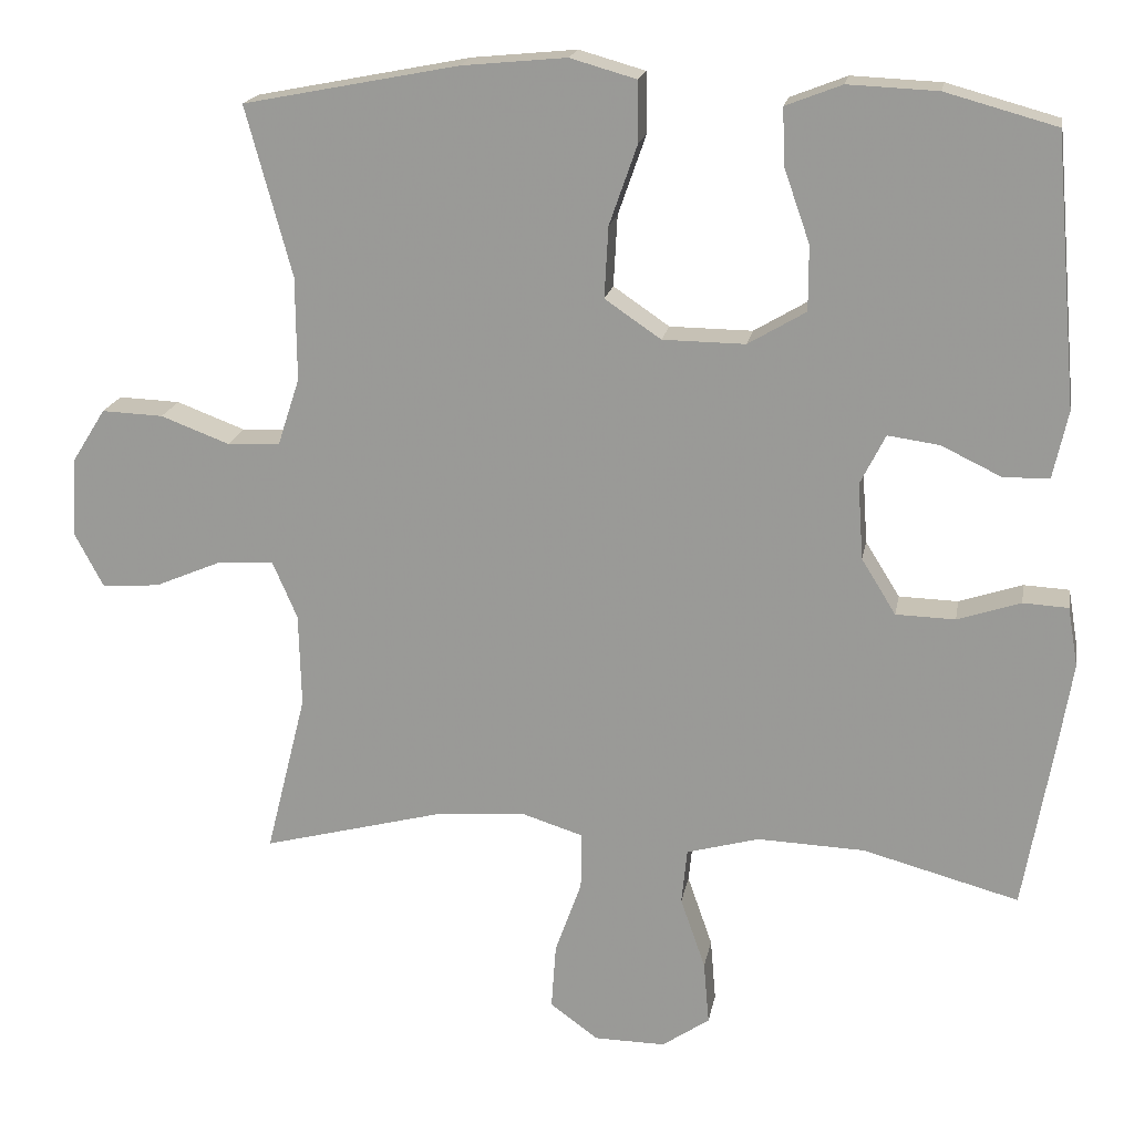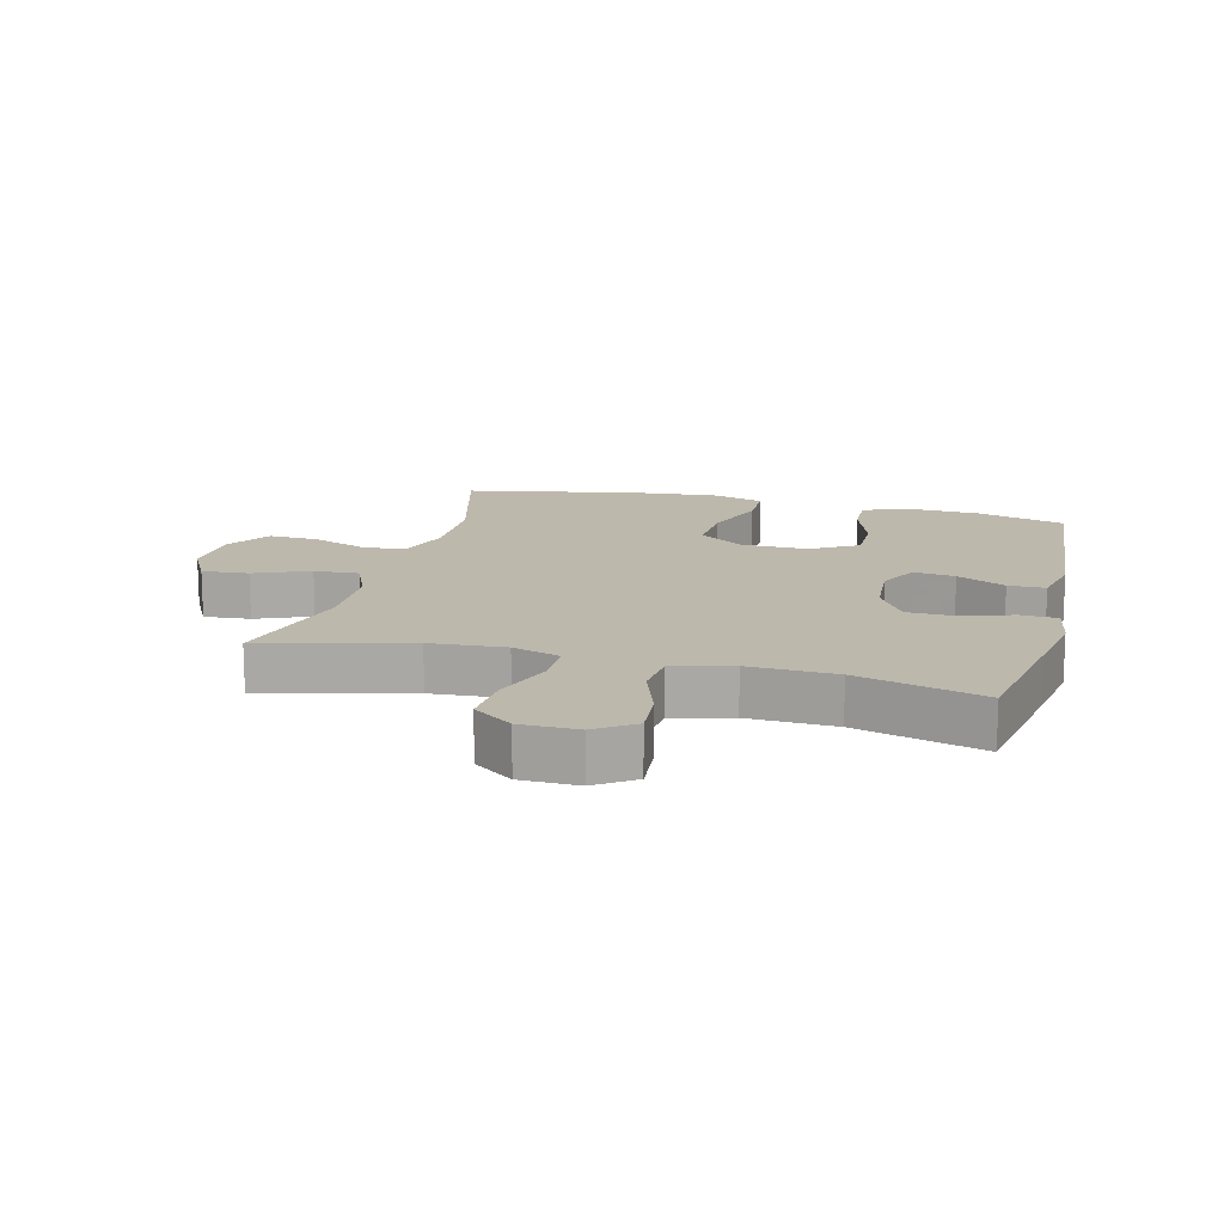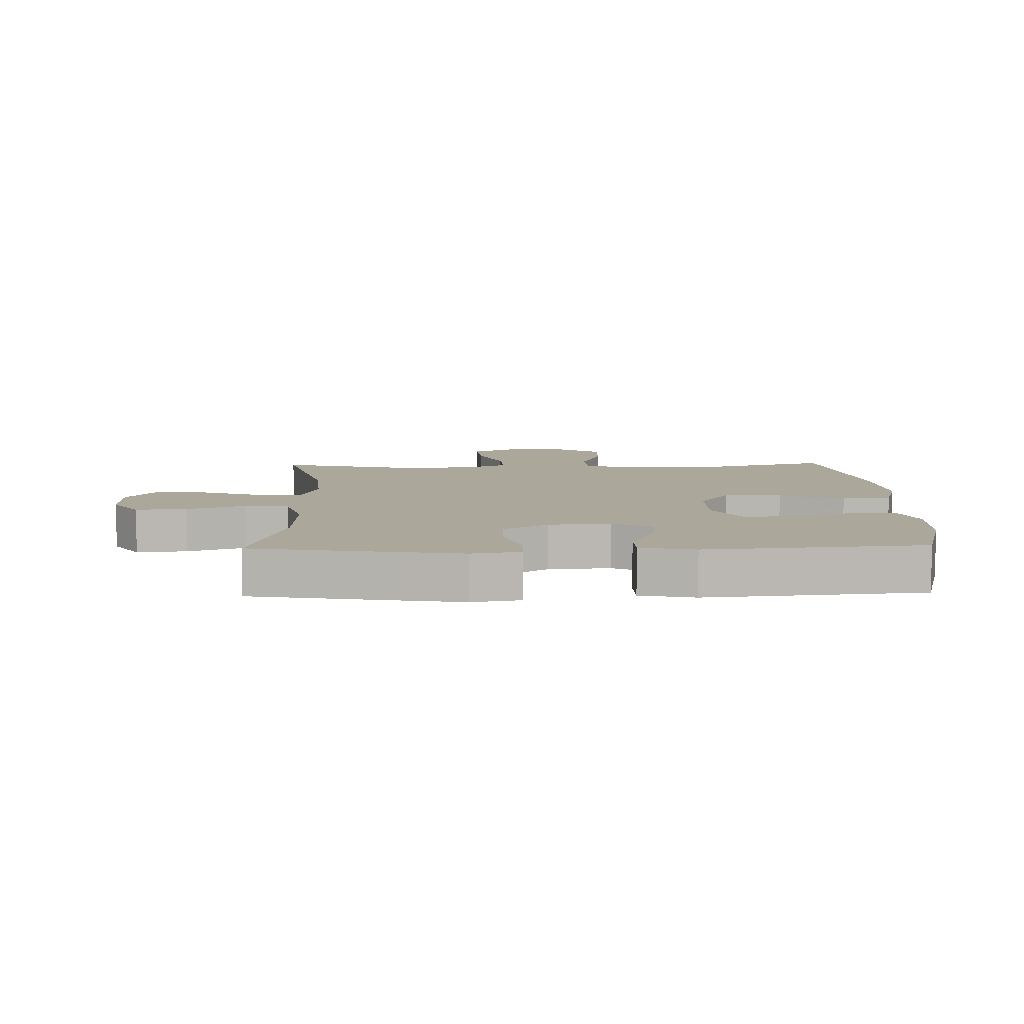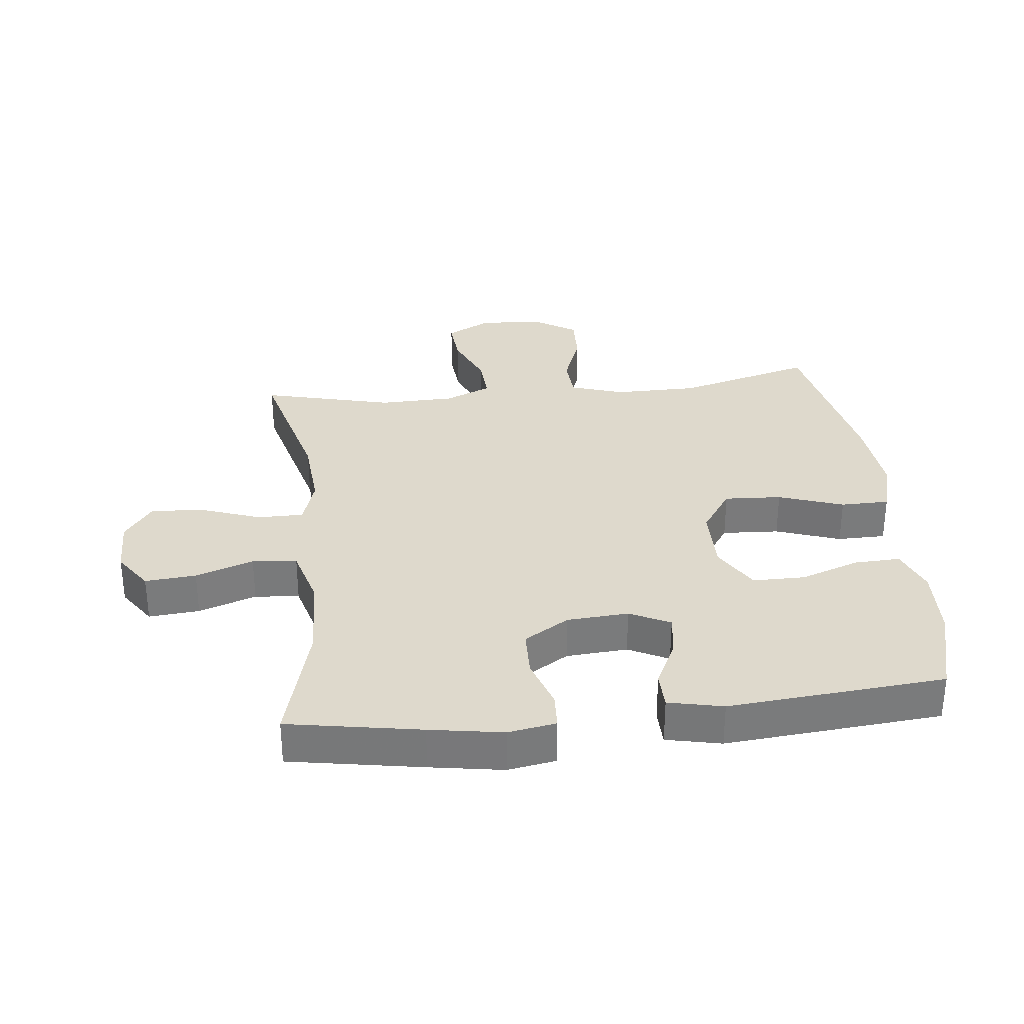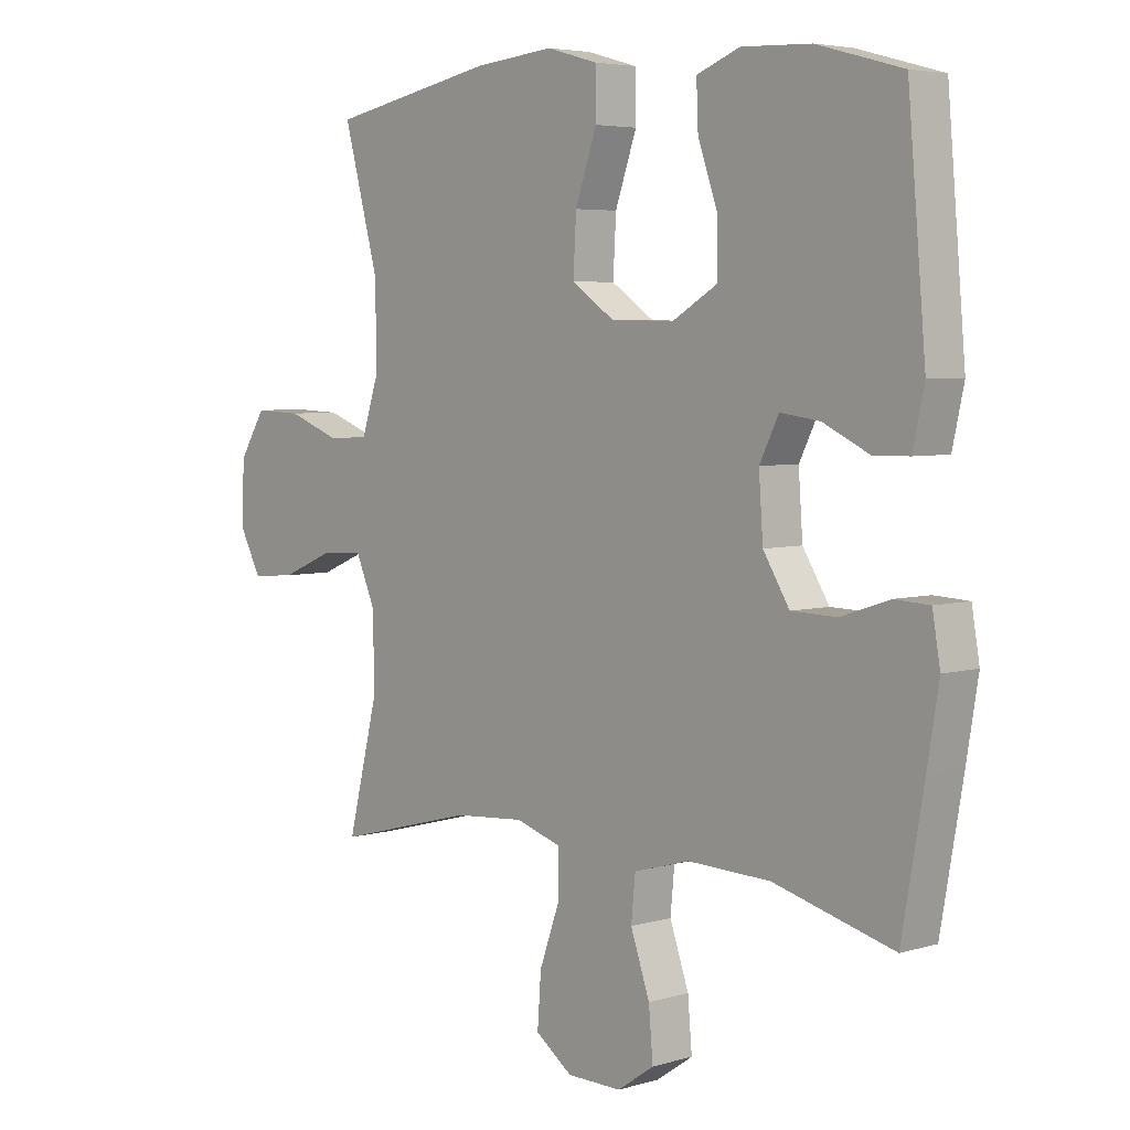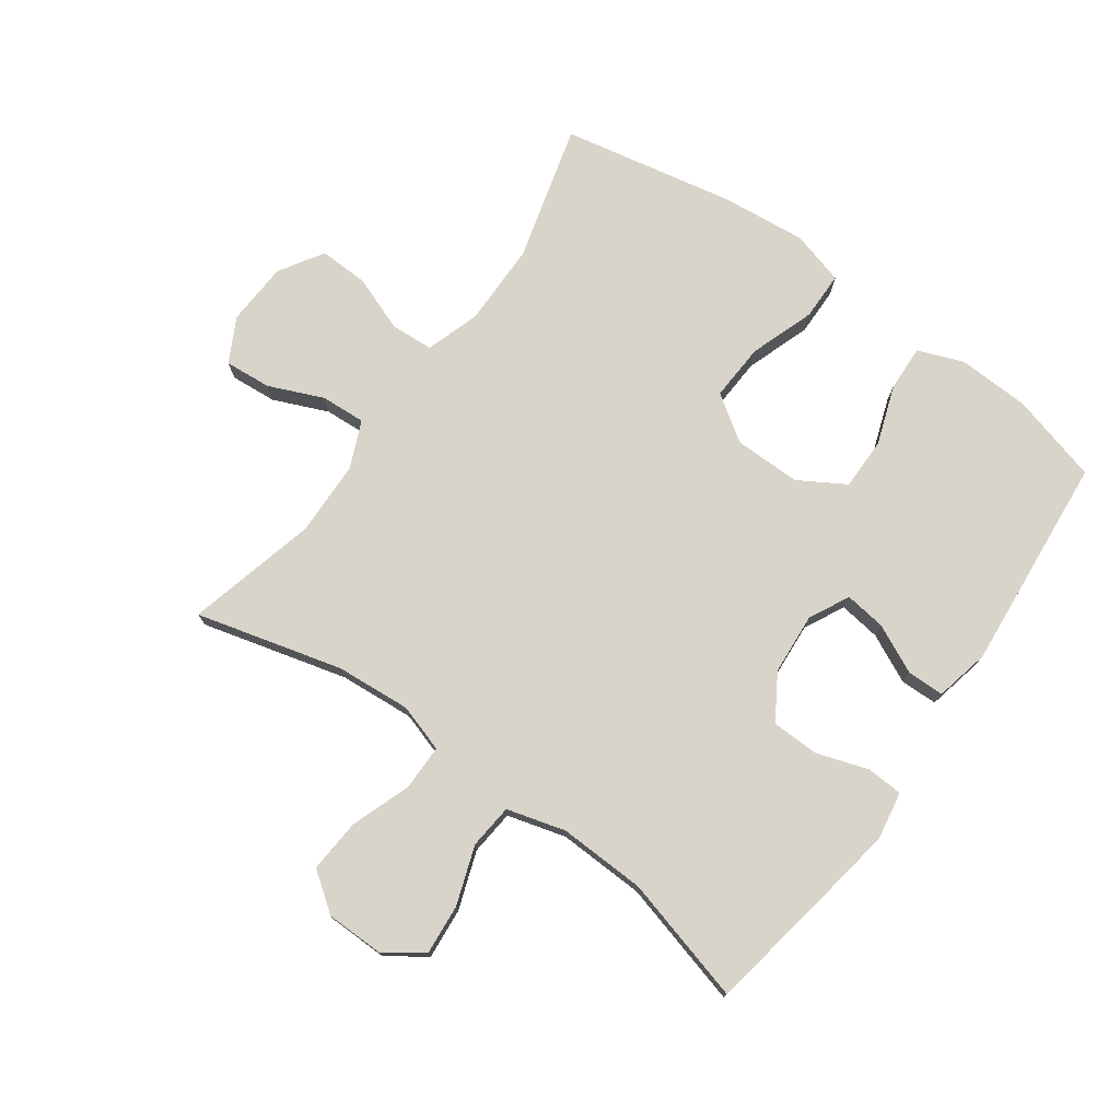
<metadata>
{"format":"obj","ext":"obj","renderer":"f3d","projection":"perspective","resolution":1024,"background":"white","views":[{"elev":18.6,"azim":-169.8,"up":"+Z"},{"elev":14.9,"azim":-165.5,"up":"+Y"},{"elev":8.2,"azim":-91.7,"up":"+Y"},{"elev":32.1,"azim":-96.3,"up":"+Y"},{"elev":4.8,"azim":-133.0,"up":"+Z"},{"elev":75.5,"azim":-144.4,"up":"+Y"}]}
</metadata>
<code>
v -0.5 0.07 0.5
v -0.358 0.07 0.539
v -0.243 0.07 0.544
v -0.171 0.07 0.516
v -0.174 0.07 0.443
v -0.207 0.07 0.349
v -0.207 0.07 0.266
v -0.133 0.07 0.222
v -0.027 0.07 0.223
v 0.045 0.07 0.272
v 0.04 0.07 0.363
v 0.004 0.07 0.466
v 0.005 0.07 0.543
v 0.09 0.07 0.567
v 0.224 0.07 0.554
v 0.5 0.07 0.5
v 0.441 0.07 0.283
v 0.44 0.07 0.15
v 0.468 0.07 0.064
v 0.536 0.07 0.06
v 0.624 0.07 0.093
v 0.703 0.07 0.096
v 0.747 0.07 0.026
v 0.752 0.07 -0.075
v 0.715 0.07 -0.145
v 0.641 0.07 -0.139
v 0.554 0.07 -0.102
v 0.483 0.07 -0.098
v 0.451 0.07 -0.172
v 0.448 0.07 -0.292
v 0.5 0.07 -0.5
v 0.268 0.07 -0.439
v 0.149 0.07 -0.43
v 0.073 0.07 -0.454
v 0.073 0.07 -0.527
v 0.107 0.07 -0.622
v 0.113 0.07 -0.707
v 0.051 0.07 -0.752
v -0.04 0.07 -0.753
v -0.101 0.07 -0.711
v -0.094 0.07 -0.63
v -0.062 0.07 -0.538
v -0.069 0.07 -0.467
v -0.162 0.07 -0.441
v -0.3 0.07 -0.446
v -0.5 0.07 -0.5
v -0.537 0.07 -0.289
v -0.556 0.07 -0.173
v -0.543 0.07 -0.097
v -0.485 0.07 -0.094
v -0.404 0.07 -0.121
v -0.328 0.07 -0.119
v -0.284 0.07 -0.048
v -0.277 0.07 0.05
v -0.309 0.07 0.114
v -0.375 0.07 0.105
v -0.452 0.07 0.068
v -0.511 0.07 0.069
v -0.53 0.07 0.156
v -0.5 0 0.5
v -0.358 0 0.539
v -0.243 0 0.544
v -0.171 0 0.516
v -0.174 0 0.443
v -0.207 0 0.349
v -0.207 0 0.266
v -0.133 0 0.222
v -0.027 0 0.223
v 0.045 0 0.272
v 0.04 0 0.363
v 0.004 0 0.466
v 0.005 0 0.543
v 0.09 0 0.567
v 0.224 0 0.554
v 0.5 0 0.5
v 0.441 0 0.283
v 0.44 0 0.15
v 0.468 0 0.064
v 0.536 0 0.06
v 0.624 0 0.093
v 0.703 0 0.096
v 0.747 0 0.026
v 0.752 0 -0.075
v 0.715 0 -0.145
v 0.641 0 -0.139
v 0.554 0 -0.102
v 0.483 0 -0.098
v 0.451 0 -0.172
v 0.448 0 -0.292
v 0.5 0 -0.5
v 0.268 0 -0.439
v 0.149 0 -0.43
v 0.073 0 -0.454
v 0.073 0 -0.527
v 0.107 0 -0.622
v 0.113 0 -0.707
v 0.051 0 -0.752
v -0.04 0 -0.753
v -0.101 0 -0.711
v -0.094 0 -0.63
v -0.062 0 -0.538
v -0.069 0 -0.467
v -0.162 0 -0.441
v -0.3 0 -0.446
v -0.5 0 -0.5
v -0.537 0 -0.289
v -0.556 0 -0.173
v -0.543 0 -0.097
v -0.485 0 -0.094
v -0.404 0 -0.121
v -0.328 0 -0.119
v -0.284 0 -0.048
v -0.277 0 0.05
v -0.309 0 0.114
v -0.375 0 0.105
v -0.452 0 0.068
v -0.511 0 0.069
v -0.53 0 0.156
f 4 5 6
f 3 4 6
f 2 3 6
f 1 2 6
f 59 1 6
f 58 59 6
f 57 58 6
f 56 57 6
f 55 56 6 7
f 54 55 7 8
f 53 54 8 9
f 52 53 9 10
f 49 50 51
f 48 49 51
f 47 48 51
f 46 47 51
f 45 46 51
f 44 45 51 52
f 43 44 52 10
f 40 41 42
f 39 40 42
f 38 39 42
f 37 38 42
f 36 37 42
f 35 36 42
f 42 43 10
f 35 42 10
f 34 35 10
f 30 31 32
f 29 30 32 33
f 33 34 10
f 29 33 10
f 28 29 10
f 25 26 27
f 24 25 27
f 23 24 27
f 22 23 27
f 21 22 27
f 20 21 27
f 19 20 27 28
f 15 16 17
f 14 15 17
f 13 14 17
f 12 13 17
f 11 12 17
f 11 17 18
f 18 19 28
f 11 18 28
f 10 11 28
f 65 64 63
f 65 63 62
f 65 62 61
f 65 61 60
f 65 60 118
f 65 118 117
f 65 117 116
f 65 116 115
f 66 65 115 114
f 67 66 114 113
f 68 67 113 112
f 69 68 112 111
f 110 109 108
f 110 108 107
f 110 107 106
f 110 106 105
f 110 105 104
f 111 110 104 103
f 69 111 103 102
f 101 100 99
f 101 99 98
f 101 98 97
f 101 97 96
f 101 96 95
f 101 95 94
f 69 102 101
f 69 101 94
f 69 94 93
f 91 90 89
f 92 91 89 88
f 69 93 92
f 69 92 88
f 69 88 87
f 86 85 84
f 86 84 83
f 86 83 82
f 86 82 81
f 86 81 80
f 86 80 79
f 87 86 79 78
f 76 75 74
f 76 74 73
f 76 73 72
f 76 72 71
f 76 71 70
f 77 76 70
f 87 78 77
f 87 77 70
f 87 70 69
f 1 60 61 2
f 2 61 62 3
f 3 62 63 4
f 4 63 64 5
f 5 64 65 6
f 6 65 66 7
f 7 66 67 8
f 8 67 68 9
f 9 68 69 10
f 10 69 70 11
f 11 70 71 12
f 12 71 72 13
f 13 72 73 14
f 14 73 74 15
f 15 74 75 16
f 16 75 76 17
f 17 76 77 18
f 18 77 78 19
f 19 78 79 20
f 20 79 80 21
f 21 80 81 22
f 22 81 82 23
f 23 82 83 24
f 24 83 84 25
f 25 84 85 26
f 26 85 86 27
f 27 86 87 28
f 28 87 88 29
f 29 88 89 30
f 30 89 90 31
f 31 90 91 32
f 32 91 92 33
f 33 92 93 34
f 34 93 94 35
f 35 94 95 36
f 36 95 96 37
f 37 96 97 38
f 38 97 98 39
f 39 98 99 40
f 40 99 100 41
f 41 100 101 42
f 42 101 102 43
f 43 102 103 44
f 44 103 104 45
f 45 104 105 46
f 46 105 106 47
f 47 106 107 48
f 48 107 108 49
f 49 108 109 50
f 50 109 110 51
f 51 110 111 52
f 52 111 112 53
f 53 112 113 54
f 54 113 114 55
f 55 114 115 56
f 56 115 116 57
f 57 116 117 58
f 58 117 118 59
f 59 118 60 1

</code>
